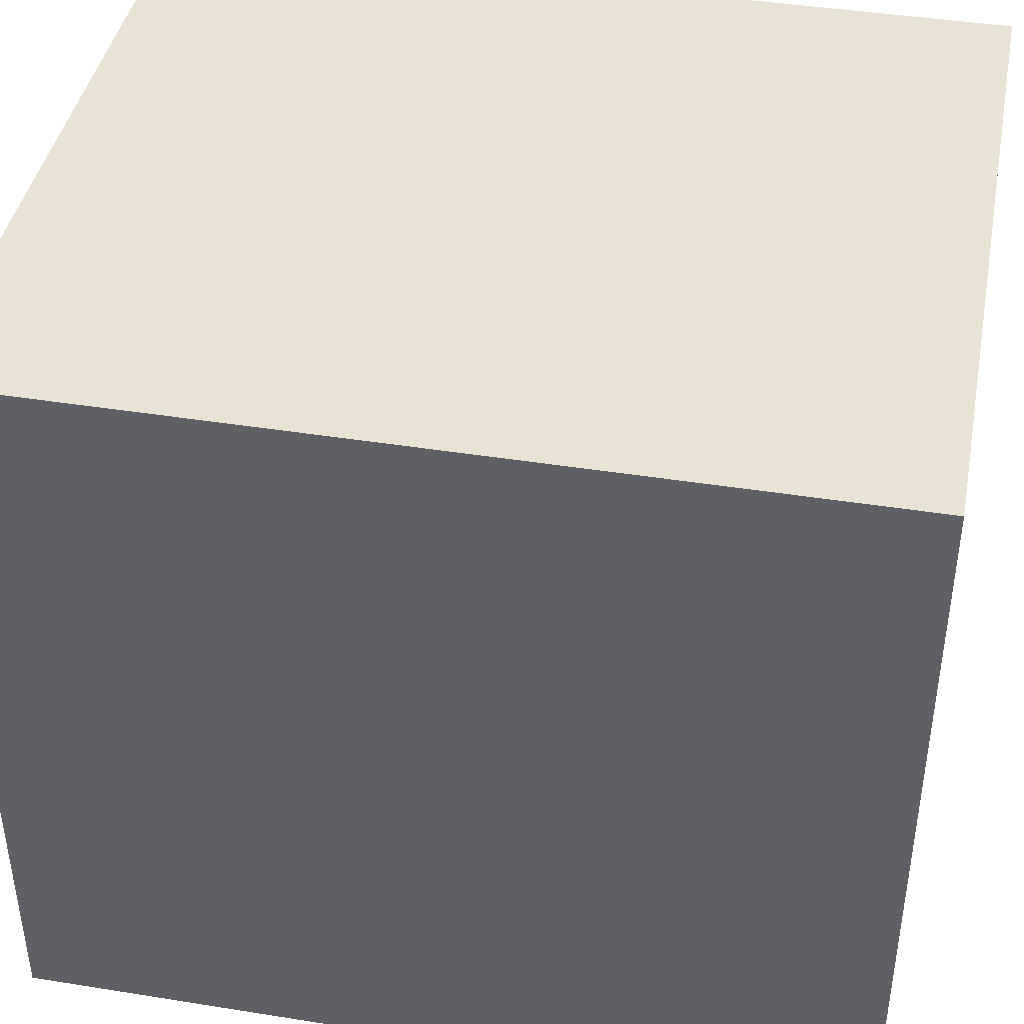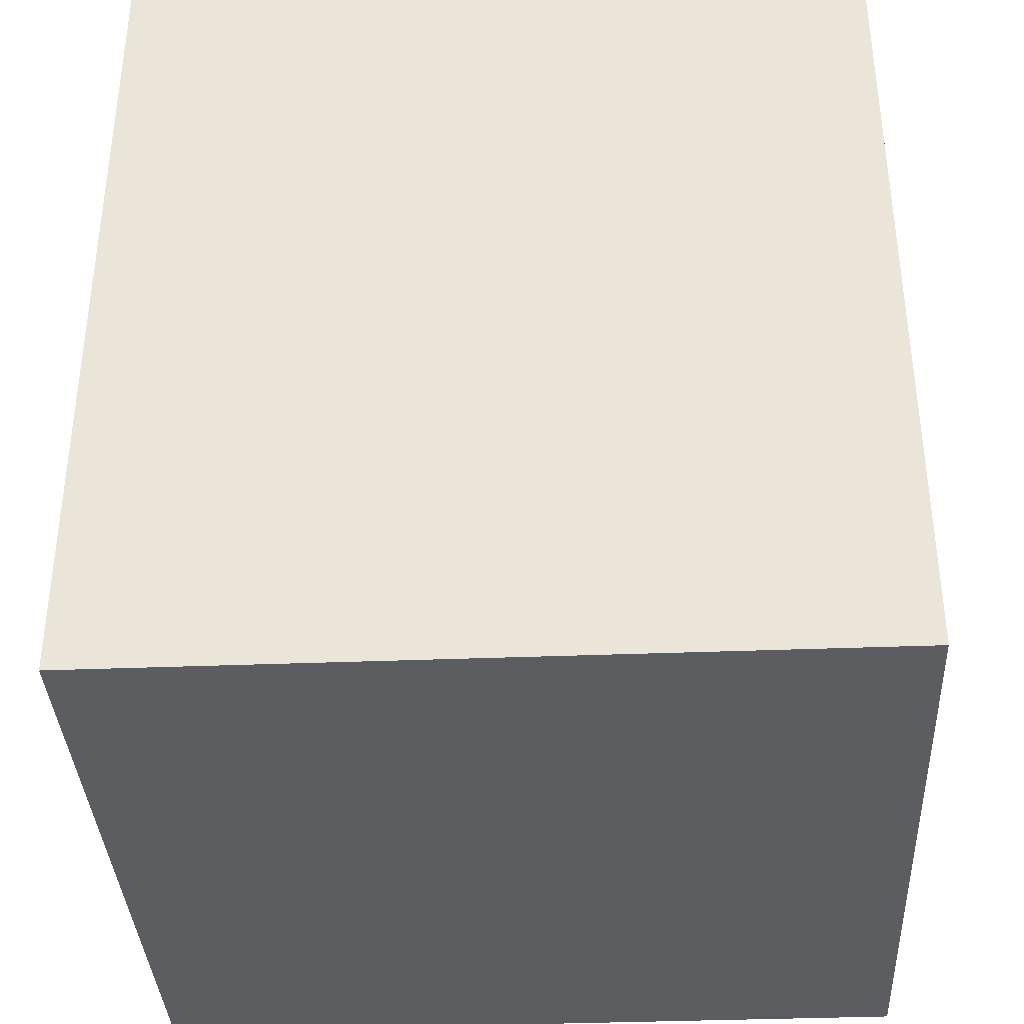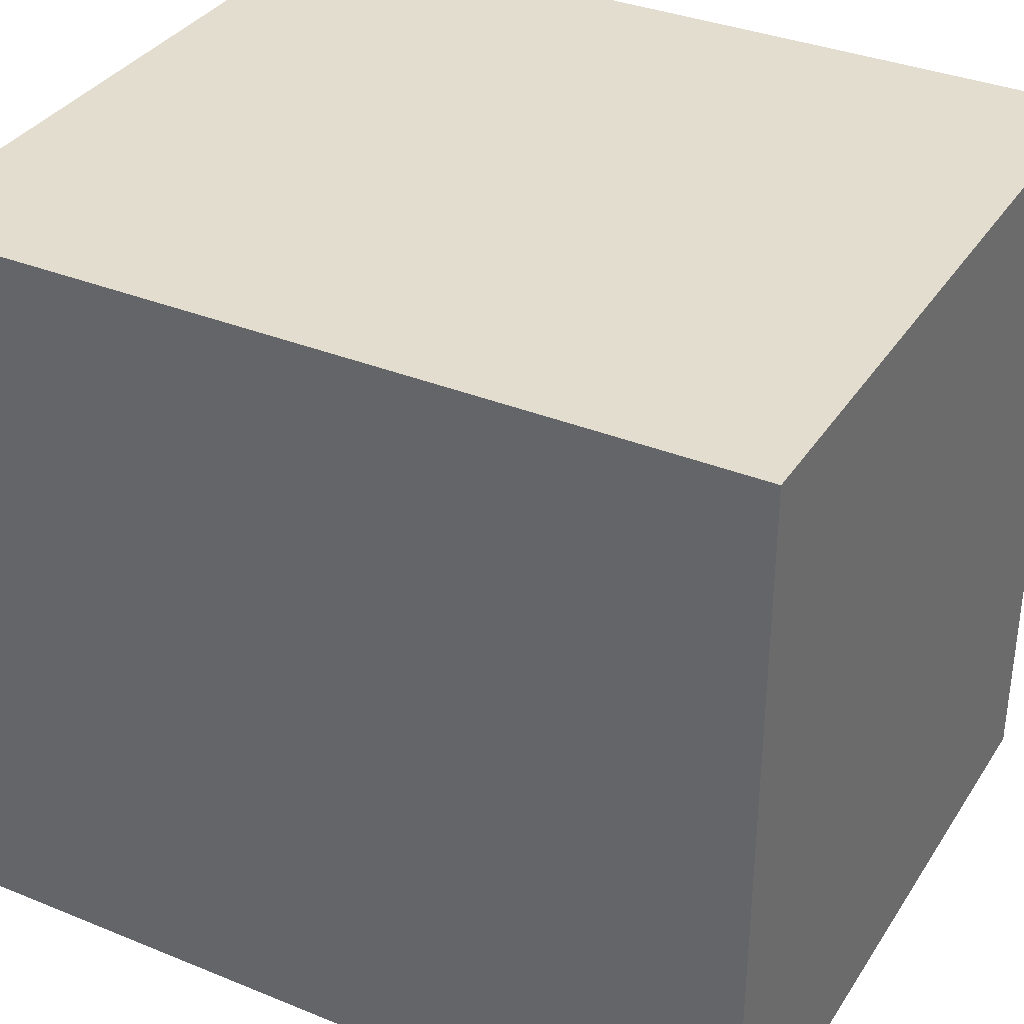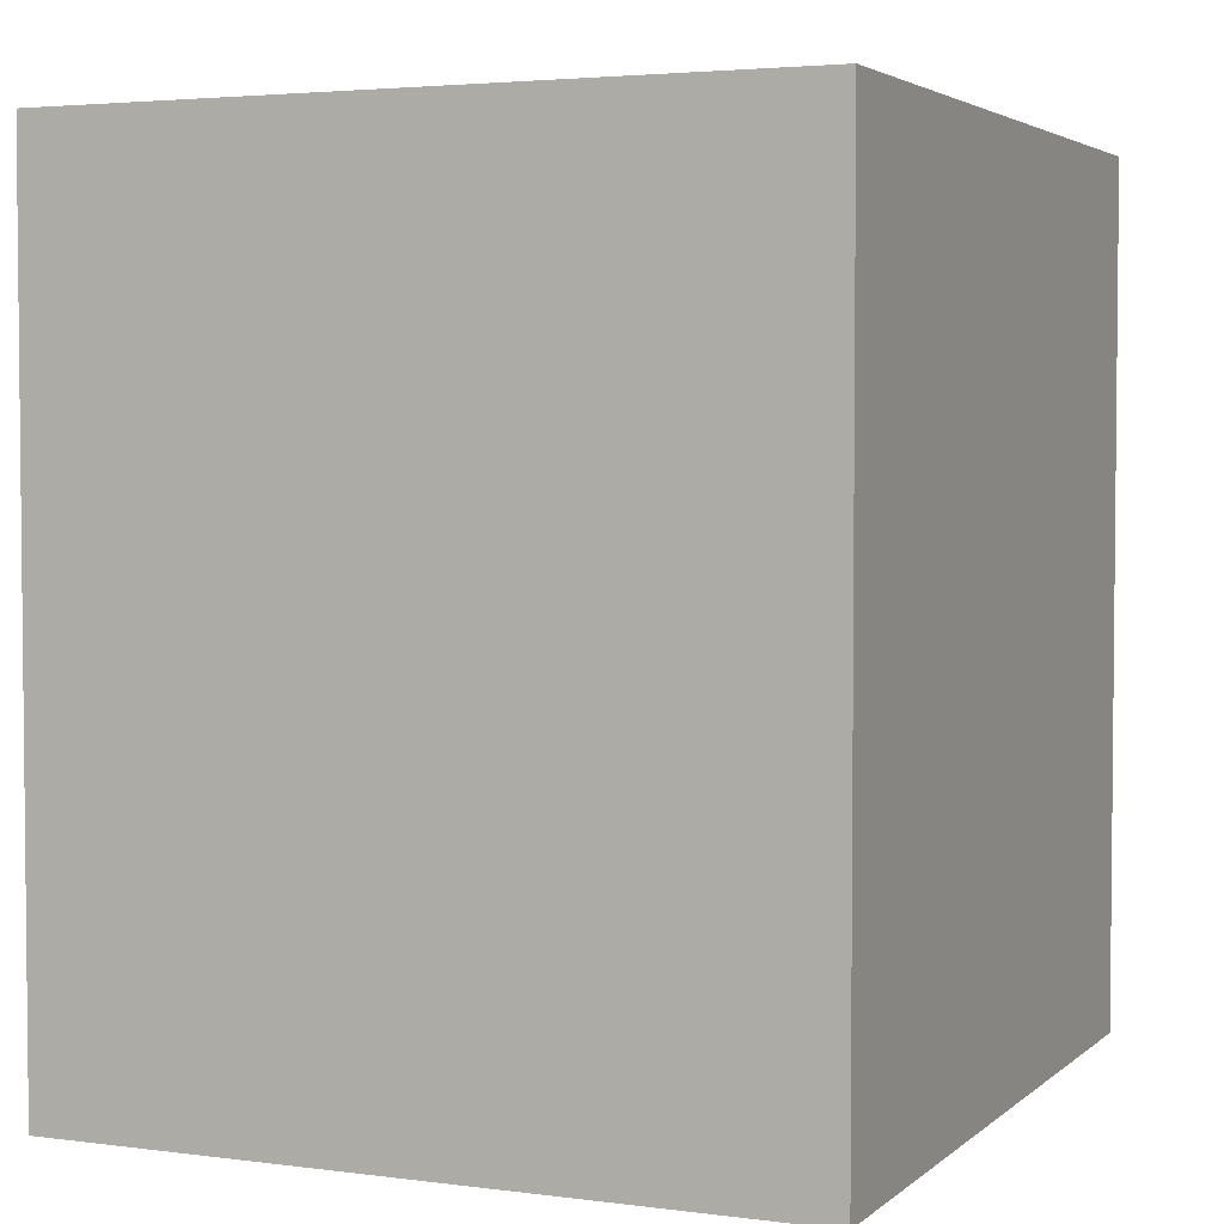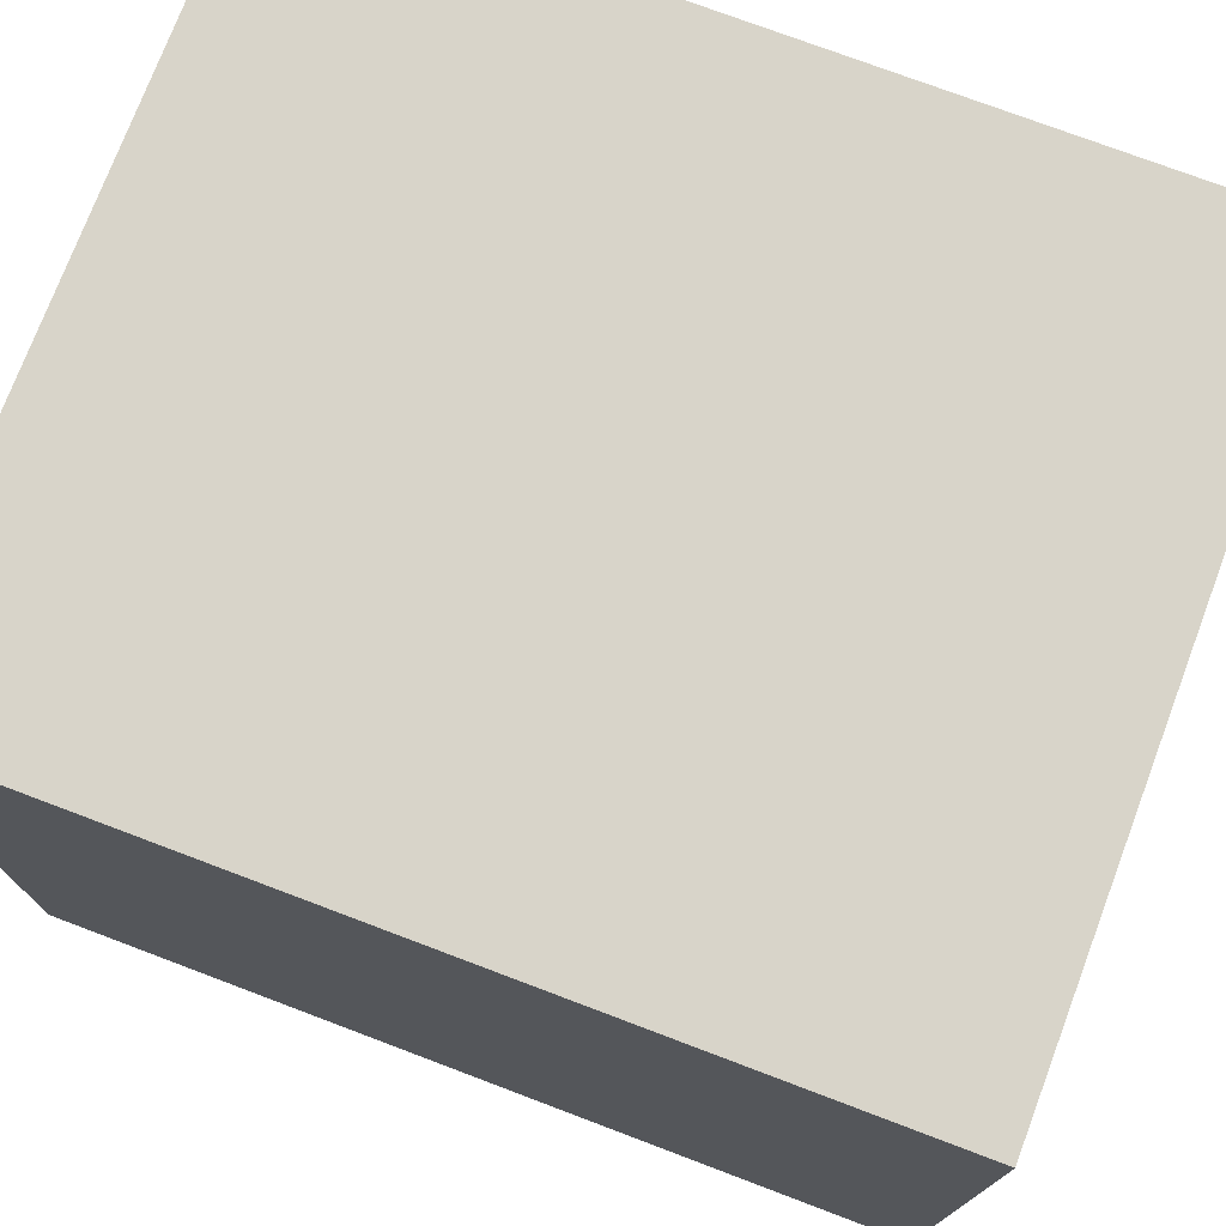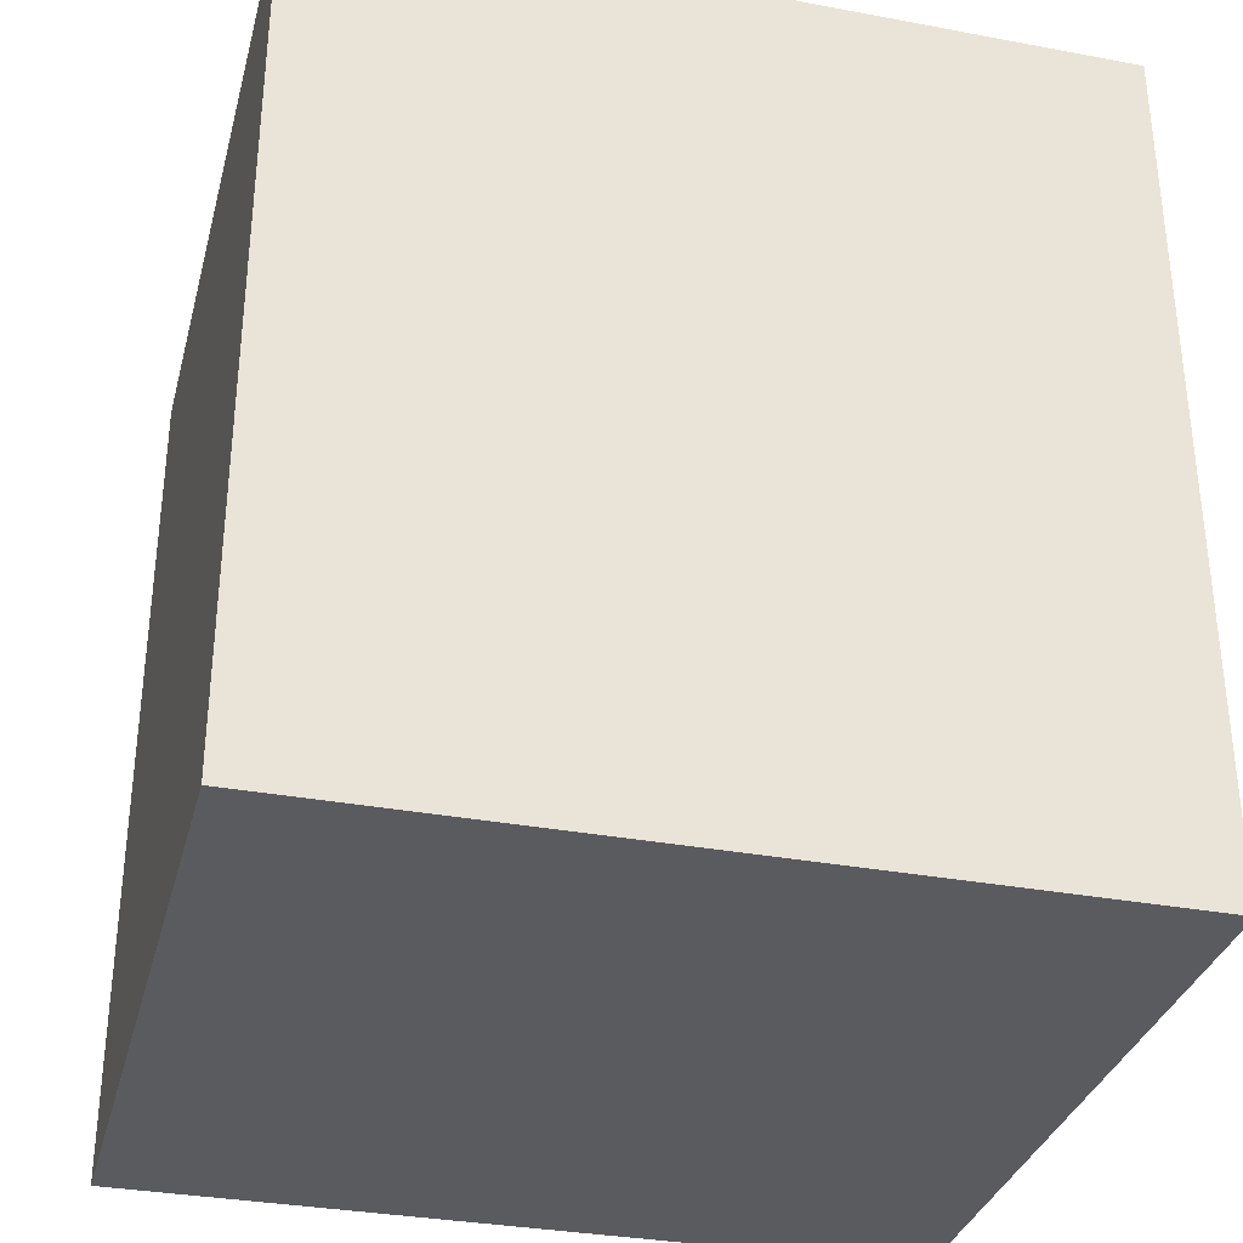
<metadata>
{"format":"obj","ext":"obj","renderer":"f3d","projection":"perspective","resolution":1024,"background":"white","views":[{"elev":42.0,"azim":100.9,"up":"+Y"},{"elev":-36.8,"azim":92.9,"up":"+Z"},{"elev":34.9,"azim":118.5,"up":"+Y"},{"elev":3.5,"azim":-156.3,"up":"+Z"},{"elev":75.1,"azim":-69.3,"up":"+Y"},{"elev":-33.2,"azim":75.6,"up":"+Z"}]}
</metadata>
<code>
v  -23.87 0 25.21
v  23.87 0 25.21
v  -23.87 0 -30.91
v  23.87 0 -30.91
v  -23.87 51.16 25.21
v  23.87 51.16 25.21
v  -23.87 51.16 -30.91
v  23.87 51.16 -30.91
g Box001
f 1 3 4 2
f 5 6 8 7
f 1 2 6 5
f 2 4 8 6
f 4 3 7 8
f 3 1 5 7

</code>
